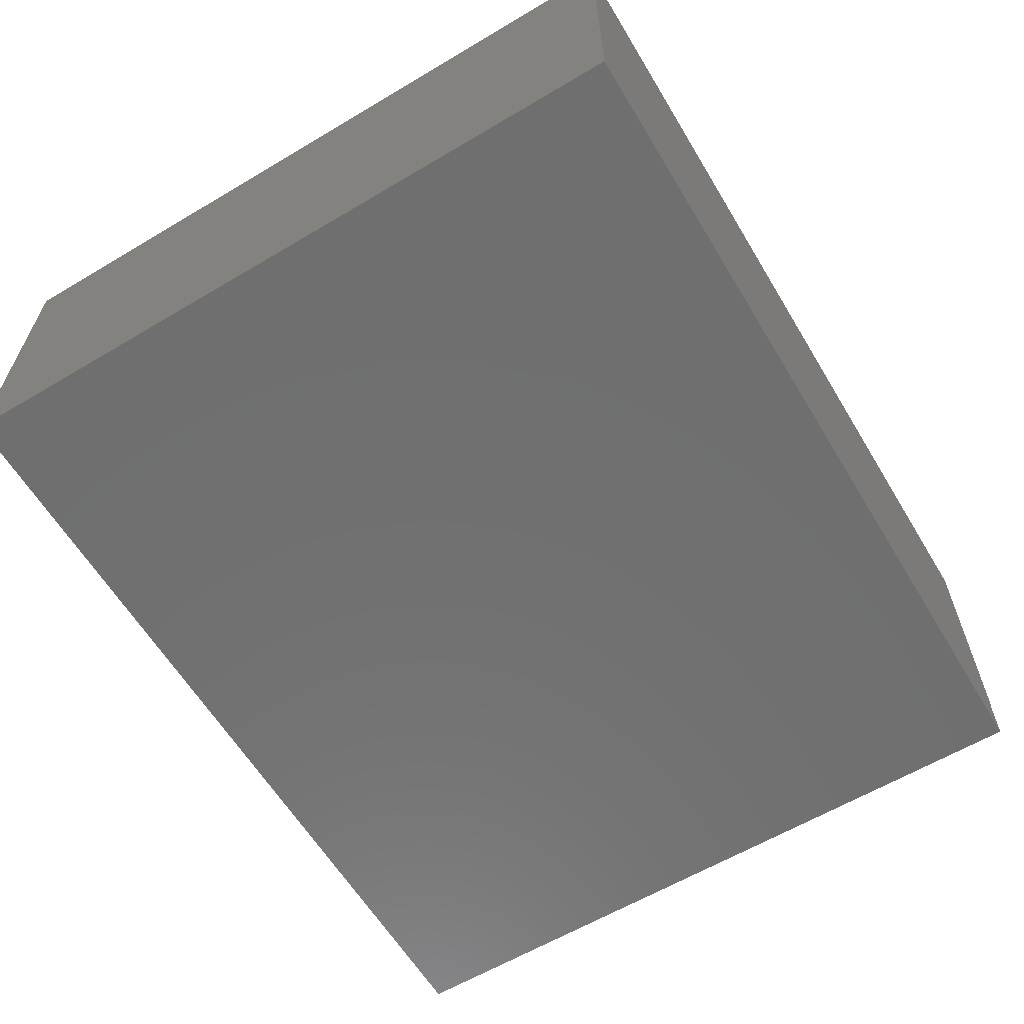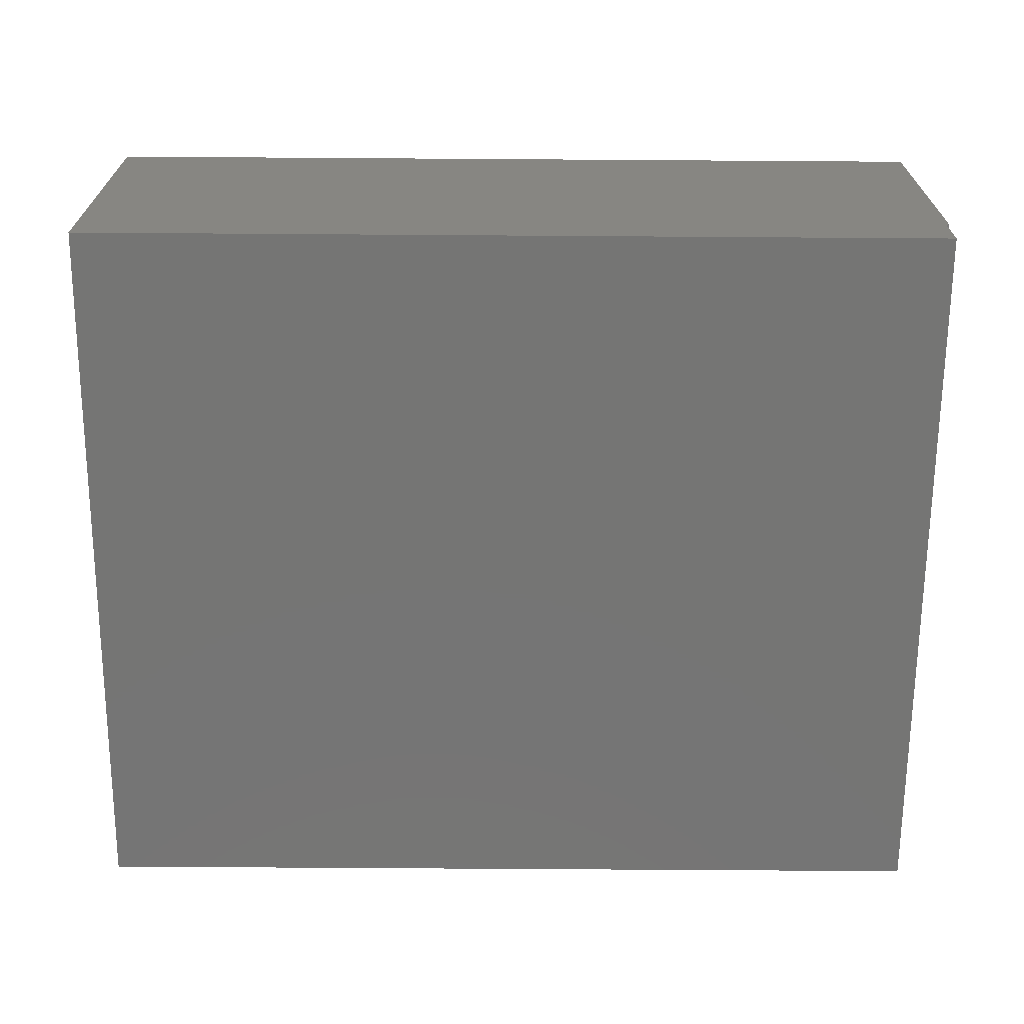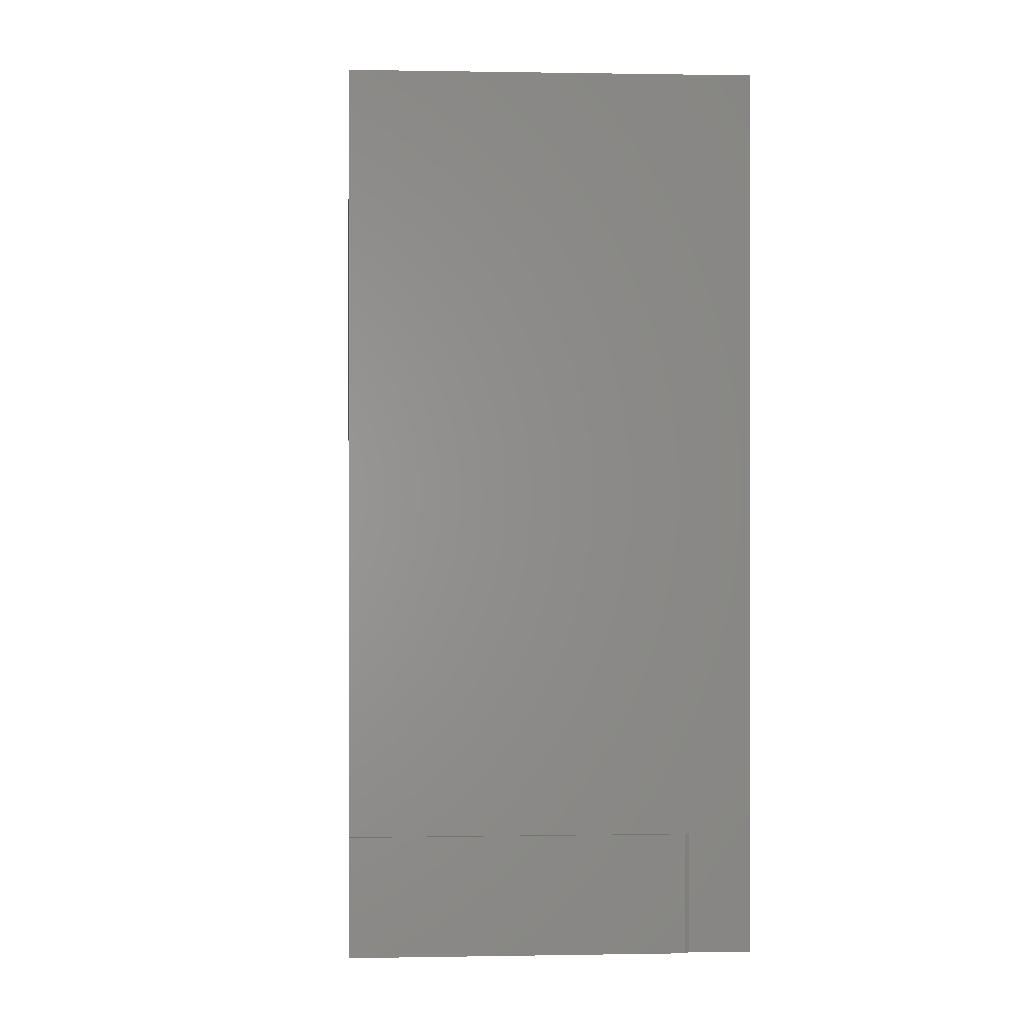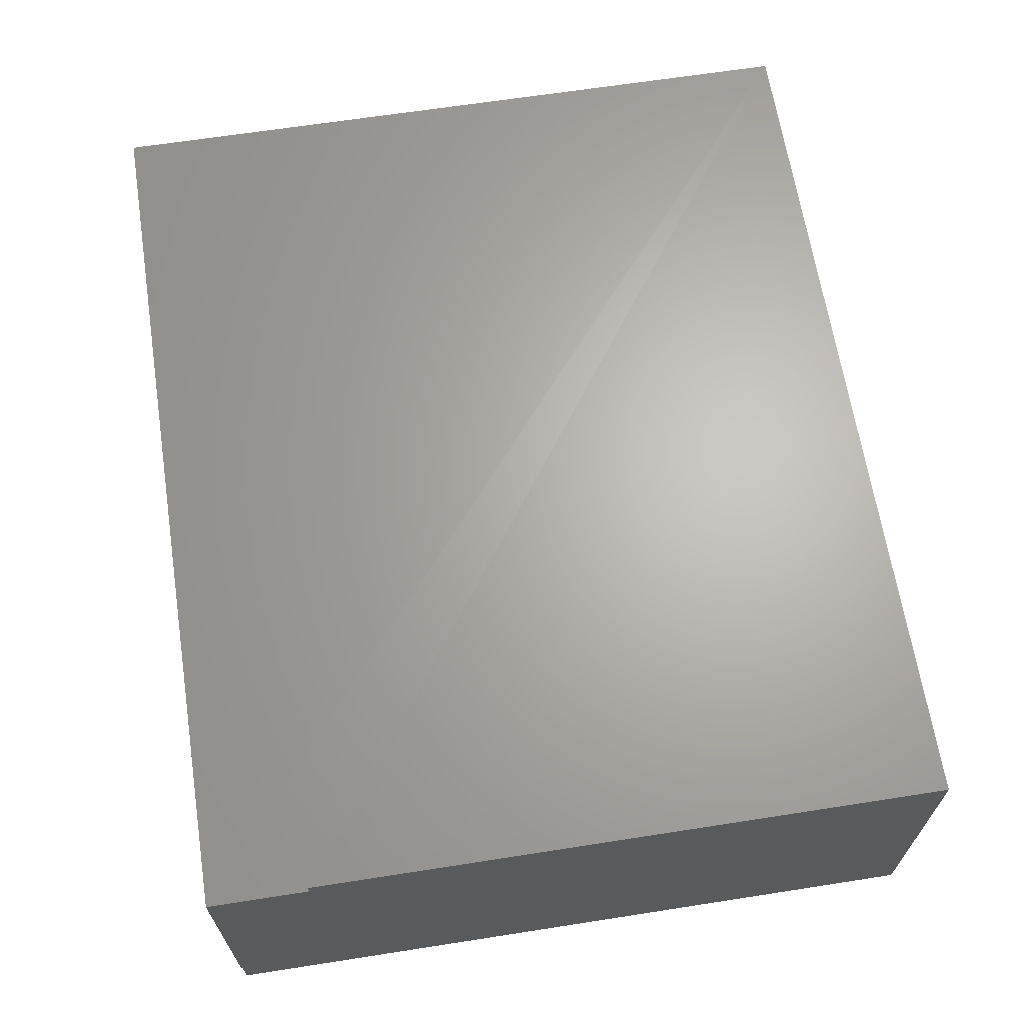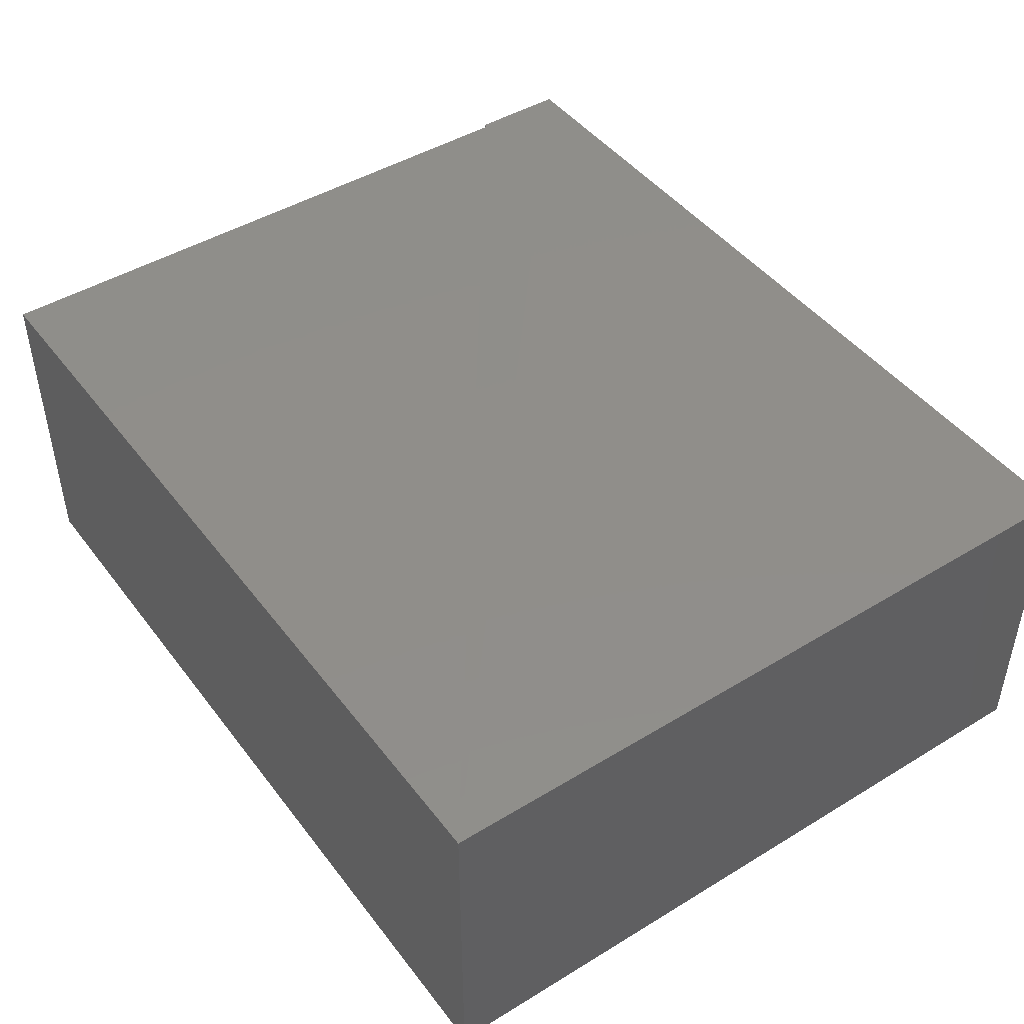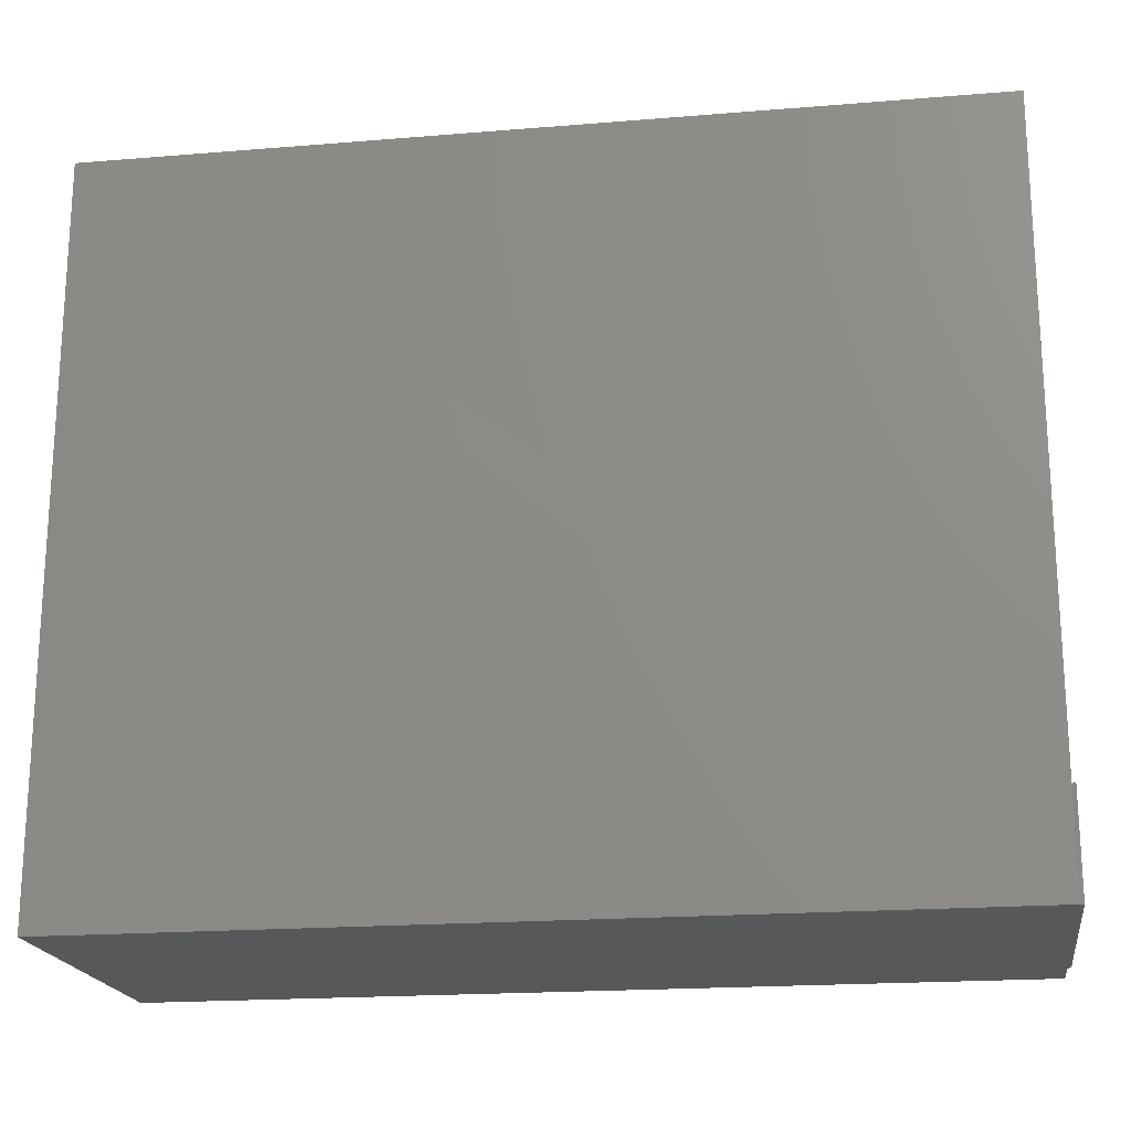
<metadata>
{"format":"stl","ext":"stl","renderer":"f3d","projection":"perspective","resolution":1024,"background":"white","views":[{"elev":-61.6,"azim":121.1,"up":"+Y"},{"elev":-67.3,"azim":179.6,"up":"+Y"},{"elev":0.2,"azim":-94.2,"up":"+Z"},{"elev":65.6,"azim":-98.9,"up":"+Y"},{"elev":45.6,"azim":55.0,"up":"+Y"},{"elev":-19.5,"azim":-171.3,"up":"+Z"}]}
</metadata>
<code>
# stl→obj: 15 verts, 26 faces
v 0.4496 0.1679 0
v -0.4531 -0.1172 0
v -0.4496 0.1686 0
v -0.4531 0.1686 0
v -0.4496 -0.1213 0
v 0.4496 -0.174 0
v -0.4496 -0.174 0
v 0.4496 0.1679 0.75
v -0.4496 0.1679 0.1016
v -0.4496 0.1679 0.75
v -0.4531 0.1686 0.1016
v -0.4531 -0.1172 0.1016
v -0.4496 -0.1213 0.1016
v -0.4496 -0.174 0.75
v 0.4496 -0.174 0.75
f 1 2 3
f 2 4 3
f 2 1 5
f 5 1 6
f 5 6 7
f 1 3 8
f 8 3 9
f 8 9 10
f 11 4 12
f 12 4 2
f 7 13 5
f 10 9 14
f 14 9 13
f 14 13 7
f 9 3 11
f 11 3 4
f 12 13 11
f 11 13 9
f 12 2 13
f 13 2 5
f 14 15 10
f 10 15 8
f 6 1 15
f 15 1 8
f 14 7 15
f 15 7 6

</code>
